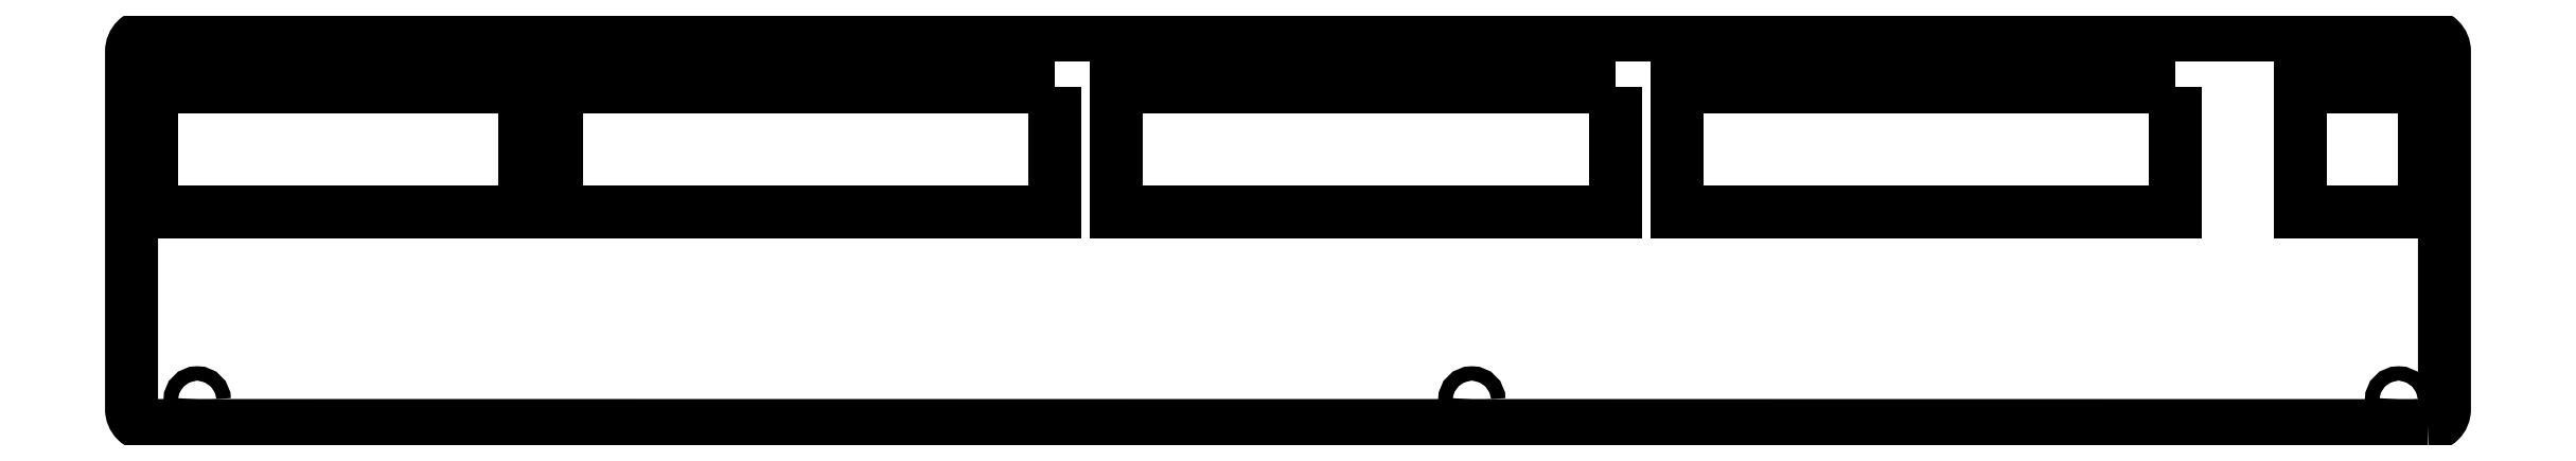
<metadata>
{"format":"dxf","ext":"dxf","renderer":"ezdxf+matplotlib","layout":"modelspace","background":"white","min_lineweight":24,"dpi":150}
</metadata>
<code>
0
SECTION
2
ENTITIES
0
LWPOLYLINE
8
0
90
8
70
1
43
0
10
-36.68
20
59.49
42
0.4142
10
-34.18
20
61.99
10
-34.18
20
116.7
42
0.4142
10
-36.68
20
119.2
10
-385.3
20
119.2
42
0.4142
10
-387.8
20
116.7
10
-387.8
20
61.99
42
0.4142
10
-385.3
20
59.49
0
CIRCLE
8
0
10
-41.2
20
63.4
30
0
40
1.1
210
0
220
-0
230
1
0
CIRCLE
8
0
10
-376
20
116
30
0
40
1.1
210
0
220
-0
230
1
0
CIRCLE
8
0
10
-212.2
20
116
30
0
40
1.1
210
0
220
-0
230
1
0
CIRCLE
8
0
10
-48.3
20
116
30
0
40
1.1
210
0
220
-0
230
1
0
CIRCLE
8
0
10
-377.8
20
63.4
30
0
40
1.1
210
0
220
-0
230
1
0
CIRCLE
8
0
10
-182.9
20
63.4
30
0
40
1.1
210
0
220
-0
230
1
0
LWPOLYLINE
8
0
90
4
70
1
43
0
10
-161
20
111.2
10
-161
20
92.18
10
-237.2
20
92.18
10
-237.2
20
111.2
0
LWPOLYLINE
8
0
90
4
70
1
43
0
10
-75.28
20
111.2
10
-75.28
20
92.18
10
-151.5
20
92.18
10
-151.5
20
111.2
0
LWPOLYLINE
8
0
90
4
70
1
43
0
10
-246.7
20
111.2
10
-246.7
20
92.18
10
-322.9
20
92.18
10
-322.9
20
111.2
0
LWPOLYLINE
8
0
90
4
70
1
43
0
10
-37.18
20
92.18
10
-56.23
20
92.18
10
-56.23
20
111.2
10
-37.18
20
111.2
0
LWPOLYLINE
8
0
90
4
70
1
43
0
10
-384.8
20
92.18
10
-384.8
20
111.2
10
-327.7
20
111.2
10
-327.7
20
92.18
0
ENDSEC
0
EOF

</code>
